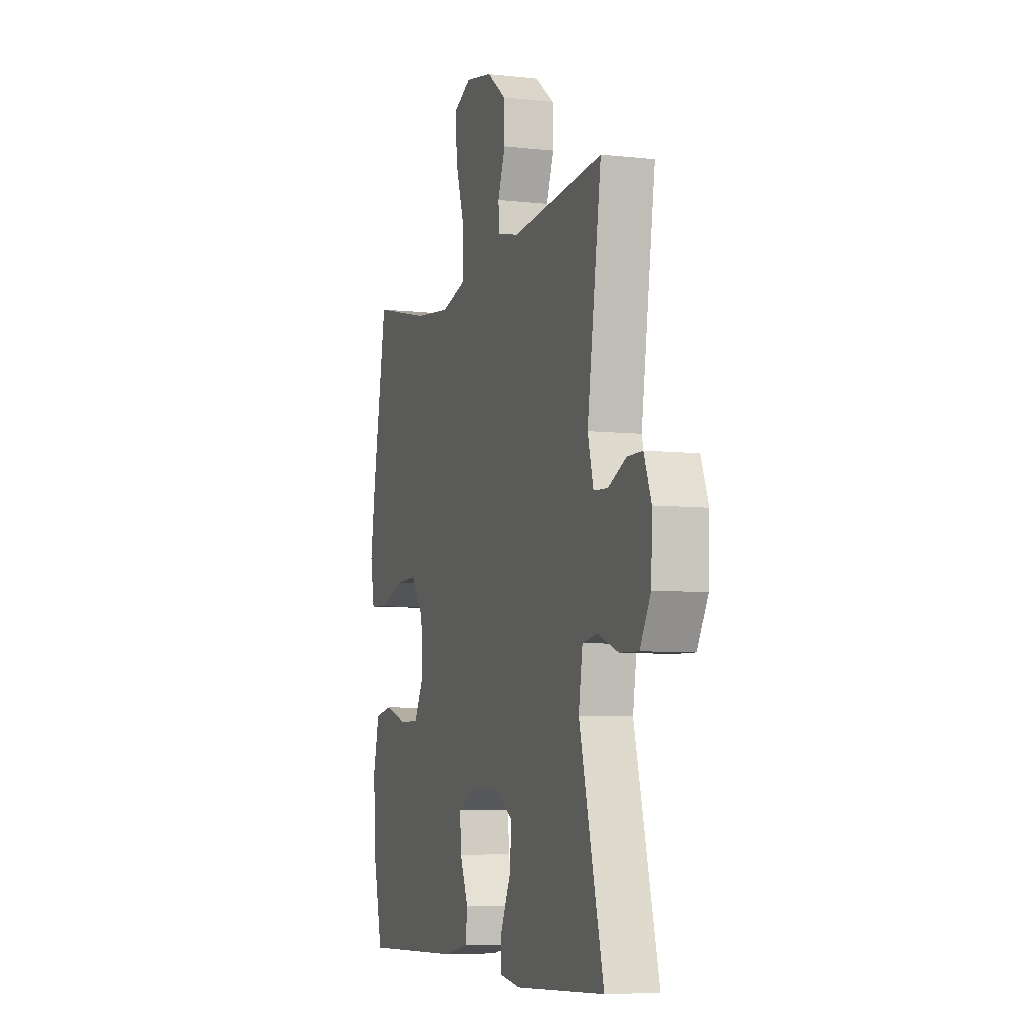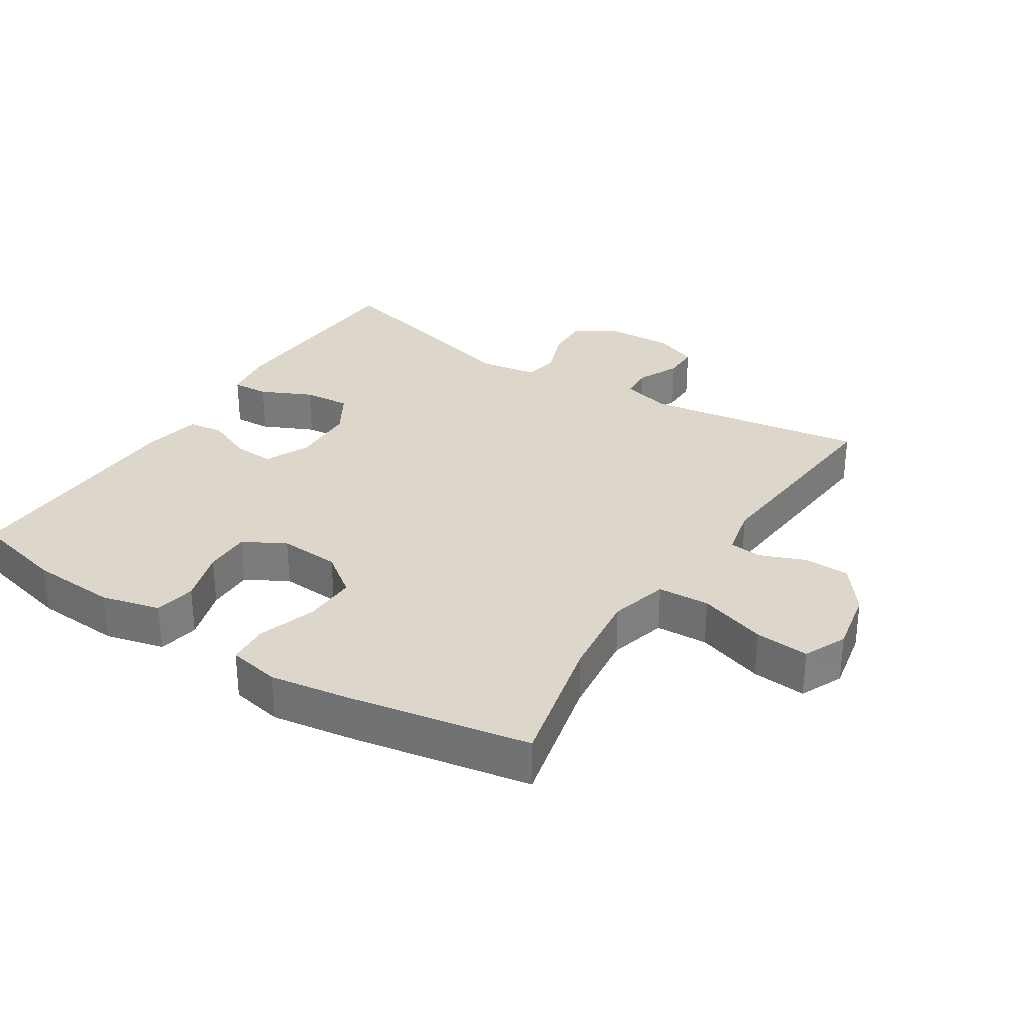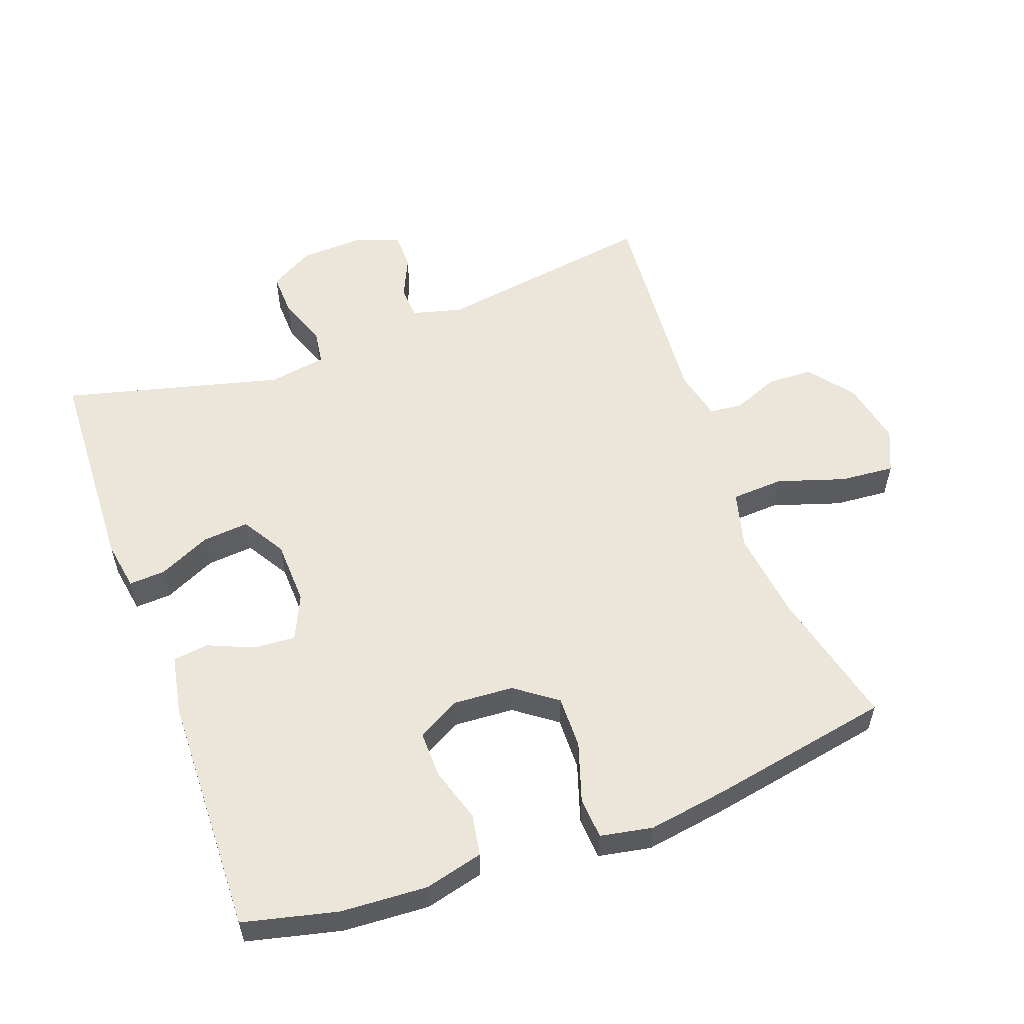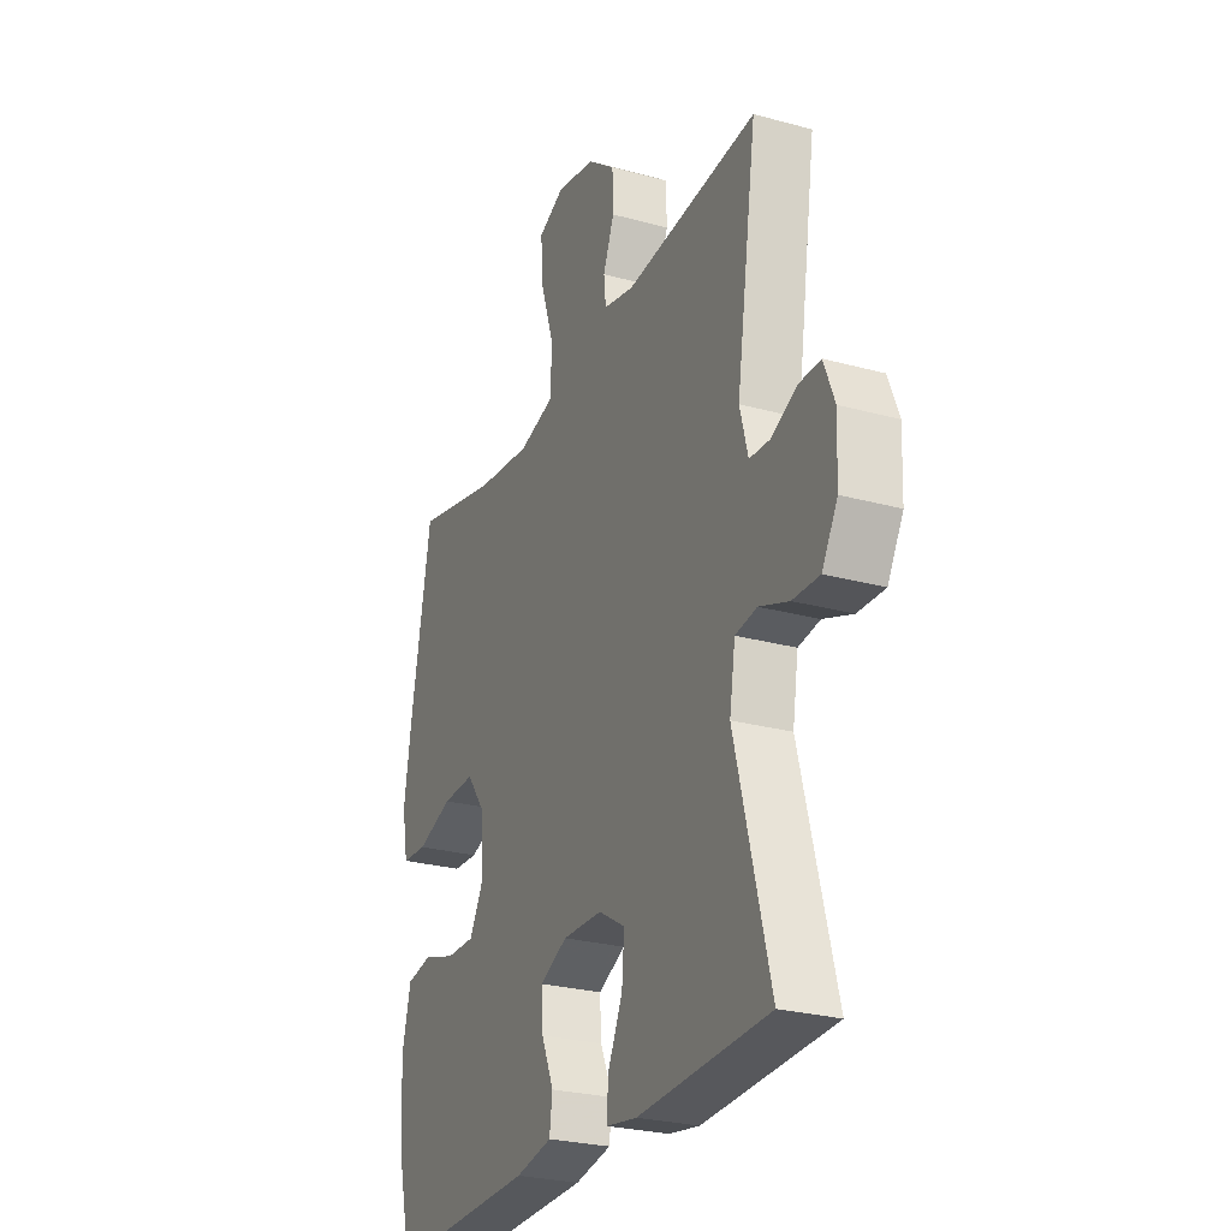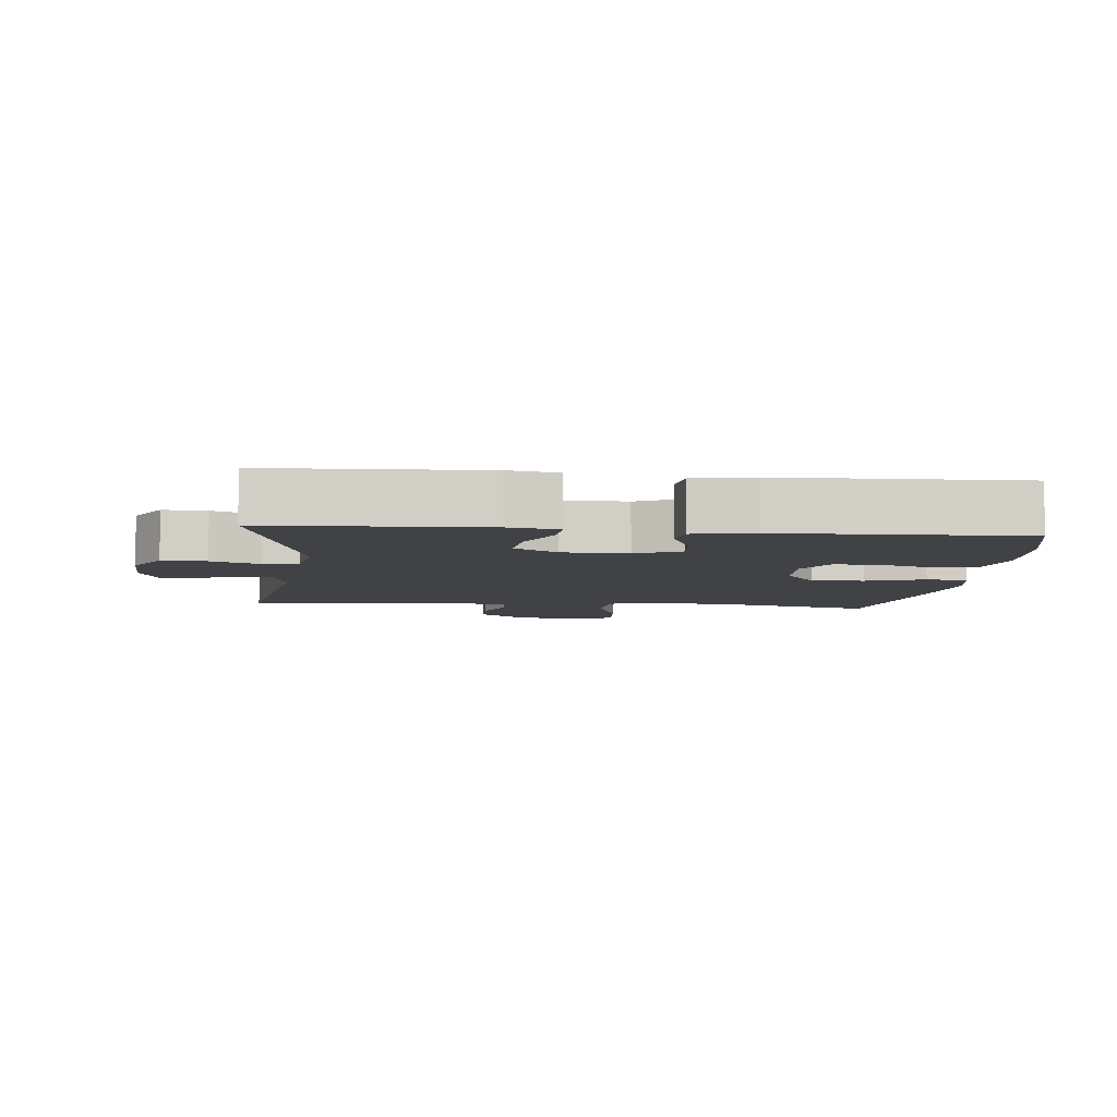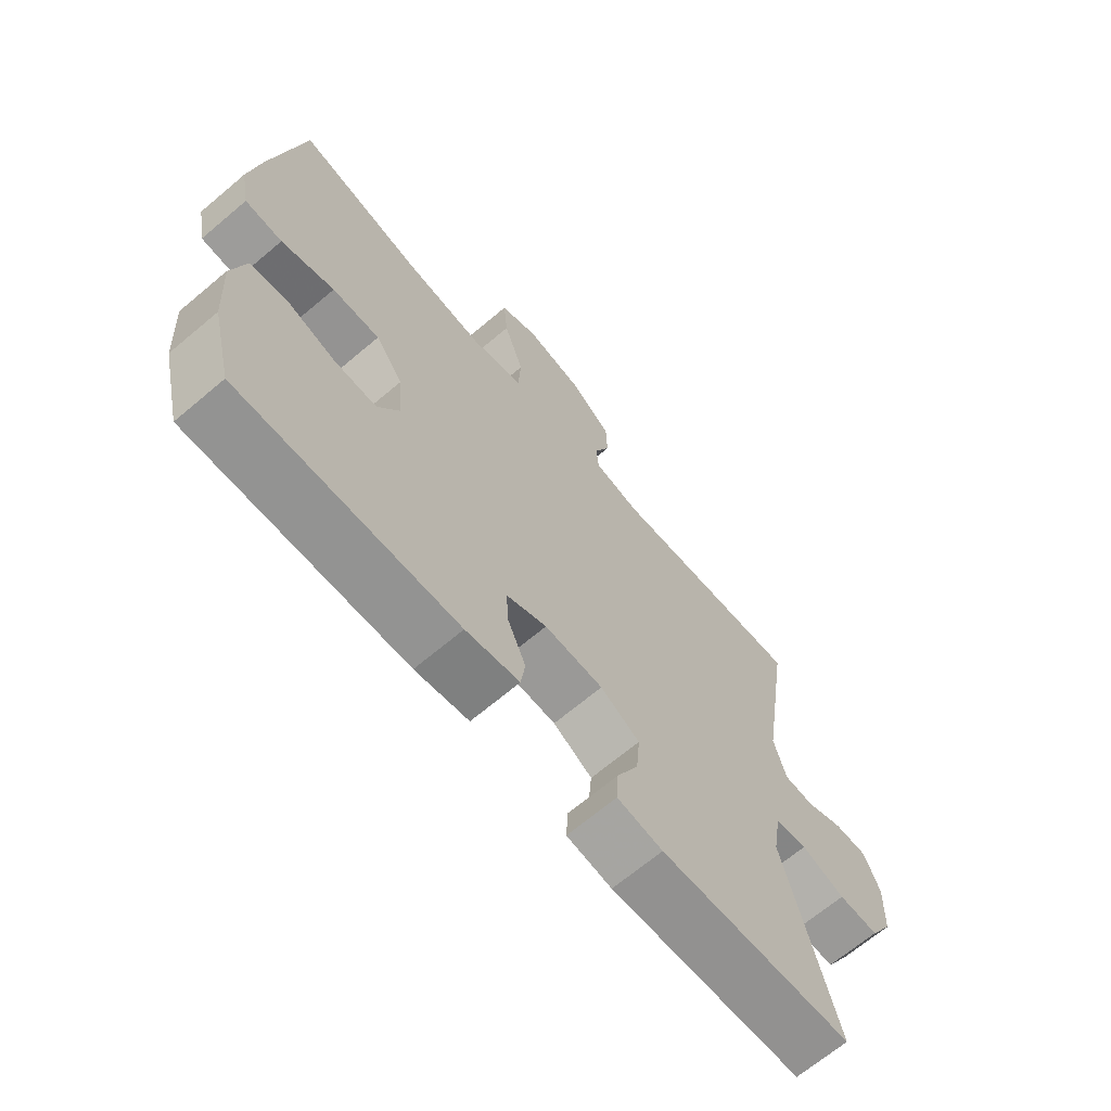
<metadata>
{"format":"obj","ext":"obj","renderer":"f3d","projection":"perspective","resolution":1024,"background":"white","views":[{"elev":-6.7,"azim":71.9,"up":"+Z"},{"elev":30.8,"azim":-57.3,"up":"+Y"},{"elev":56.1,"azim":-110.3,"up":"+Y"},{"elev":-26.4,"azim":66.7,"up":"+Z"},{"elev":-6.5,"azim":174.0,"up":"+Y"},{"elev":-67.8,"azim":-49.8,"up":"+Z"}]}
</metadata>
<code>
v -0.5 0.07 0.5
v -0.293 0.07 0.451
v -0.16 0.07 0.435
v -0.073 0.07 0.458
v -0.069 0.07 0.536
v -0.102 0.07 0.637
v -0.109 0.07 0.718
v -0.045 0.07 0.747
v 0.051 0.07 0.728
v 0.119 0.07 0.676
v 0.121 0.07 0.607
v 0.094 0.07 0.539
v 0.099 0.07 0.49
v 0.175 0.07 0.473
v 0.5 0.07 0.5
v 0.45 0.07 0.169
v 0.47 0.07 0.094
v 0.519 0.07 0.091
v 0.582 0.07 0.12
v 0.636 0.07 0.12
v 0.662 0.07 0.054
v 0.658 0.07 -0.042
v 0.62 0.07 -0.108
v 0.554 0.07 -0.106
v 0.482 0.07 -0.079
v 0.429 0.07 -0.087
v 0.415 0.07 -0.174
v 0.5 0.07 -0.5
v 0.181 0.07 -0.514
v 0.106 0.07 -0.502
v 0.109 0.07 -0.447
v 0.145 0.07 -0.37
v 0.151 0.07 -0.3
v 0.086 0.07 -0.261
v -0.011 0.07 -0.258
v -0.078 0.07 -0.289
v -0.074 0.07 -0.35
v -0.044 0.07 -0.42
v -0.051 0.07 -0.473
v -0.14 0.07 -0.49
v -0.5 0.07 -0.5
v -0.534 0.07 -0.36
v -0.542 0.07 -0.231
v -0.52 0.07 -0.143
v -0.458 0.07 -0.132
v -0.377 0.07 -0.157
v -0.307 0.07 -0.158
v -0.272 0.07 -0.095
v -0.278 0.07 -0.004
v -0.324 0.07 0.058
v -0.403 0.07 0.056
v -0.491 0.07 0.027
v -0.553 0.07 0.031
v -0.568 0.07 0.109
v -0.55 0.07 0.227
v -0.5 0 0.5
v -0.293 0 0.451
v -0.16 0 0.435
v -0.073 0 0.458
v -0.069 0 0.536
v -0.102 0 0.637
v -0.109 0 0.718
v -0.045 0 0.747
v 0.051 0 0.728
v 0.119 0 0.676
v 0.121 0 0.607
v 0.094 0 0.539
v 0.099 0 0.49
v 0.175 0 0.473
v 0.5 0 0.5
v 0.45 0 0.169
v 0.47 0 0.094
v 0.519 0 0.091
v 0.582 0 0.12
v 0.636 0 0.12
v 0.662 0 0.054
v 0.658 0 -0.042
v 0.62 0 -0.108
v 0.554 0 -0.106
v 0.482 0 -0.079
v 0.429 0 -0.087
v 0.415 0 -0.174
v 0.5 0 -0.5
v 0.181 0 -0.514
v 0.106 0 -0.502
v 0.109 0 -0.447
v 0.145 0 -0.37
v 0.151 0 -0.3
v 0.086 0 -0.261
v -0.011 0 -0.258
v -0.078 0 -0.289
v -0.074 0 -0.35
v -0.044 0 -0.42
v -0.051 0 -0.473
v -0.14 0 -0.49
v -0.5 0 -0.5
v -0.534 0 -0.36
v -0.542 0 -0.231
v -0.52 0 -0.143
v -0.458 0 -0.132
v -0.377 0 -0.157
v -0.307 0 -0.158
v -0.272 0 -0.095
v -0.278 0 -0.004
v -0.324 0 0.058
v -0.403 0 0.056
v -0.491 0 0.027
v -0.553 0 0.031
v -0.568 0 0.109
v -0.55 0 0.227
f 55 1 2
f 54 55 2
f 53 54 2
f 52 53 2
f 51 52 2
f 50 51 2 3
f 49 50 3 4
f 48 49 4
f 44 45 46
f 43 44 46
f 42 43 46
f 41 42 46
f 40 41 46
f 39 40 46
f 38 39 46
f 37 38 46
f 36 37 46 47
f 35 36 47 48
f 30 31 32
f 29 30 32
f 28 29 32
f 27 28 32
f 26 27 32 33
f 23 24 25
f 22 23 25
f 21 22 25
f 20 21 25
f 19 20 25
f 18 19 25
f 17 18 25 26
f 26 33 34
f 17 26 34
f 16 17 34
f 10 11 12
f 9 10 12
f 8 9 12
f 7 8 12
f 6 7 12
f 5 6 12
f 4 5 12 13
f 48 4 13 14
f 34 35 48
f 16 34 48
f 15 16 48
f 14 15 48
f 57 56 110
f 57 110 109
f 57 109 108
f 57 108 107
f 57 107 106
f 58 57 106 105
f 59 58 105 104
f 59 104 103
f 101 100 99
f 101 99 98
f 101 98 97
f 101 97 96
f 101 96 95
f 101 95 94
f 101 94 93
f 101 93 92
f 102 101 92 91
f 103 102 91 90
f 87 86 85
f 87 85 84
f 87 84 83
f 87 83 82
f 88 87 82 81
f 80 79 78
f 80 78 77
f 80 77 76
f 80 76 75
f 80 75 74
f 80 74 73
f 81 80 73 72
f 89 88 81
f 89 81 72
f 89 72 71
f 67 66 65
f 67 65 64
f 67 64 63
f 67 63 62
f 67 62 61
f 67 61 60
f 68 67 60 59
f 69 68 59 103
f 103 90 89
f 103 89 71
f 103 71 70
f 103 70 69
f 1 56 57 2
f 2 57 58 3
f 3 58 59 4
f 4 59 60 5
f 5 60 61 6
f 6 61 62 7
f 7 62 63 8
f 8 63 64 9
f 9 64 65 10
f 10 65 66 11
f 11 66 67 12
f 12 67 68 13
f 13 68 69 14
f 14 69 70 15
f 15 70 71 16
f 16 71 72 17
f 17 72 73 18
f 18 73 74 19
f 19 74 75 20
f 20 75 76 21
f 21 76 77 22
f 22 77 78 23
f 23 78 79 24
f 24 79 80 25
f 25 80 81 26
f 26 81 82 27
f 27 82 83 28
f 28 83 84 29
f 29 84 85 30
f 30 85 86 31
f 31 86 87 32
f 32 87 88 33
f 33 88 89 34
f 34 89 90 35
f 35 90 91 36
f 36 91 92 37
f 37 92 93 38
f 38 93 94 39
f 39 94 95 40
f 40 95 96 41
f 41 96 97 42
f 42 97 98 43
f 43 98 99 44
f 44 99 100 45
f 45 100 101 46
f 46 101 102 47
f 47 102 103 48
f 48 103 104 49
f 49 104 105 50
f 50 105 106 51
f 51 106 107 52
f 52 107 108 53
f 53 108 109 54
f 54 109 110 55
f 55 110 56 1

</code>
